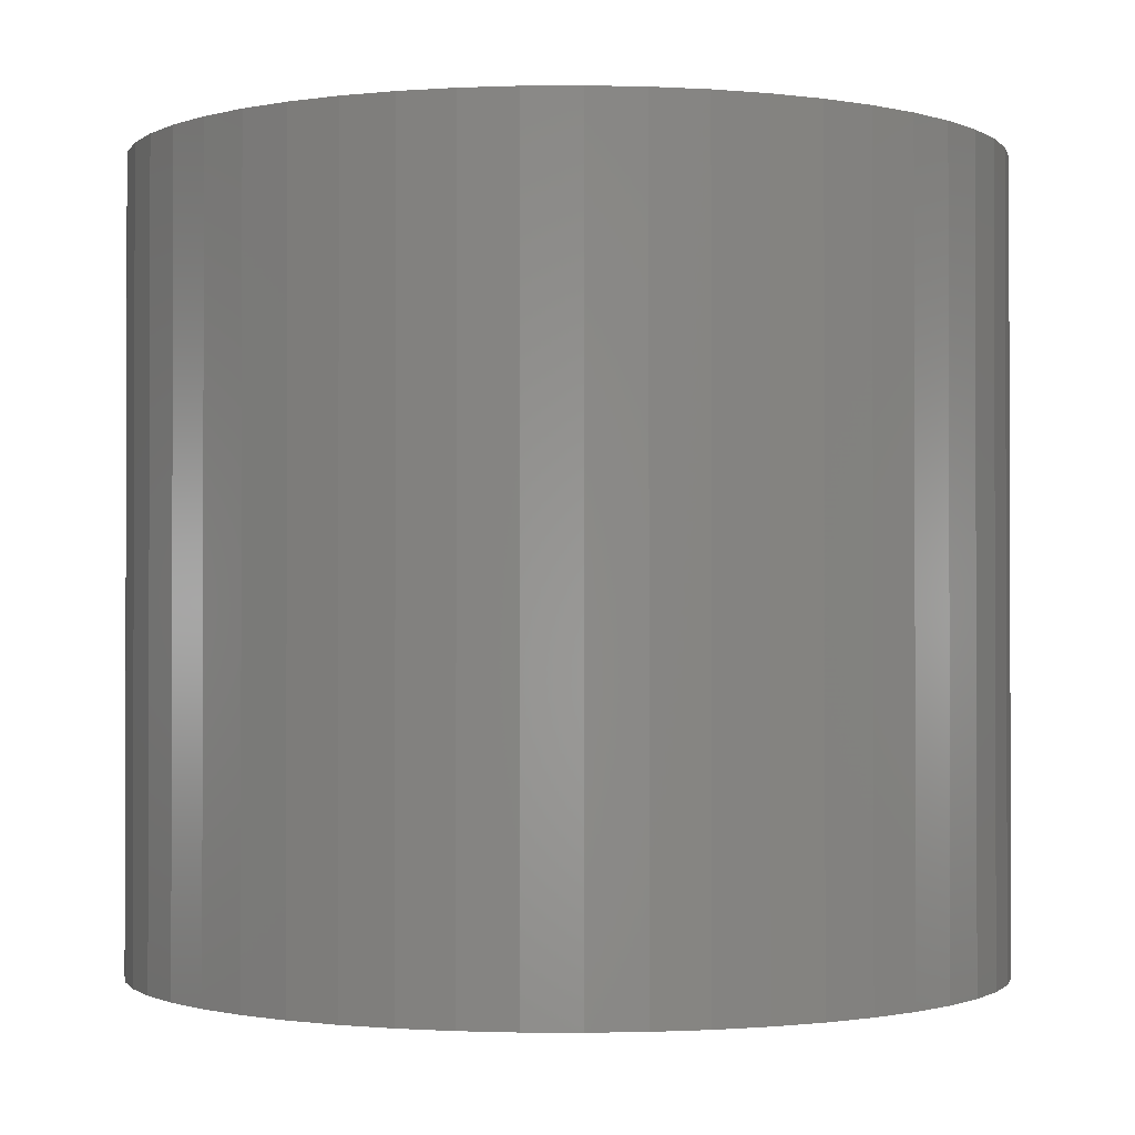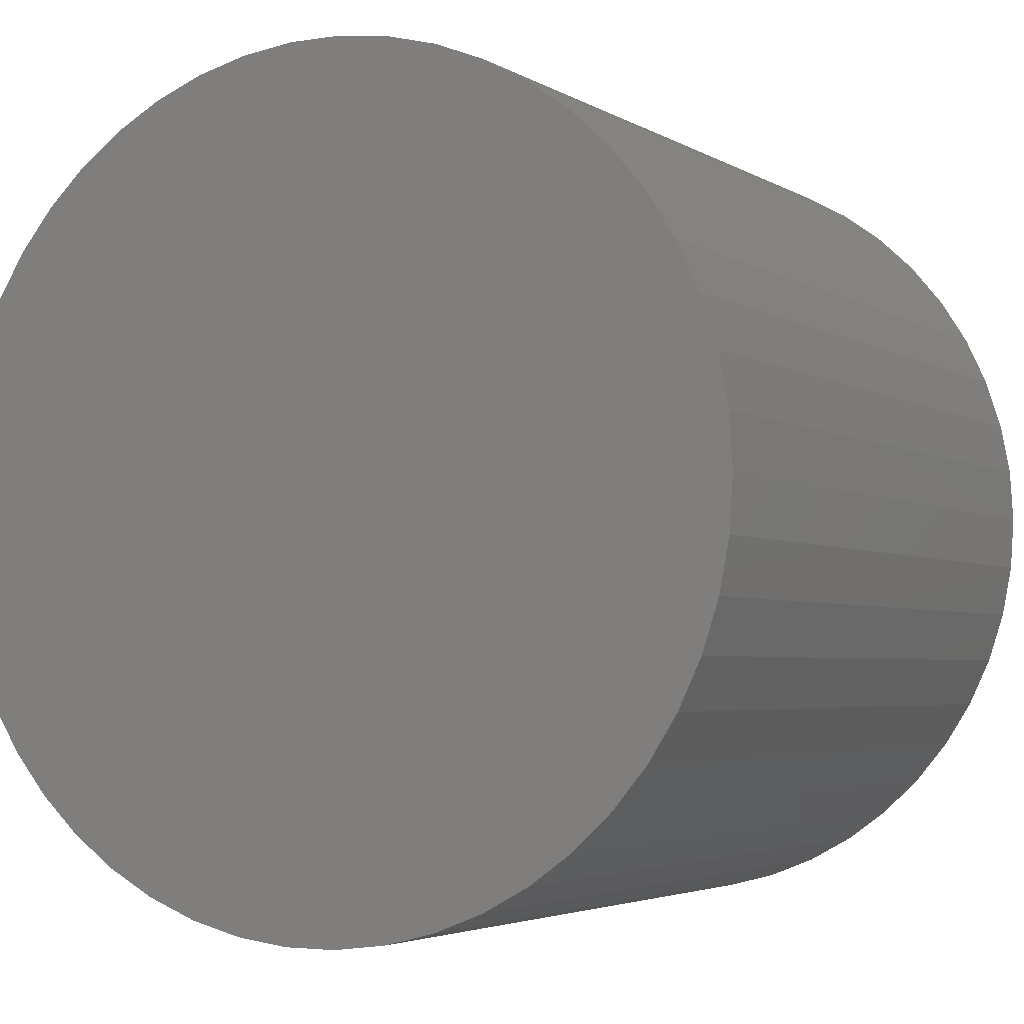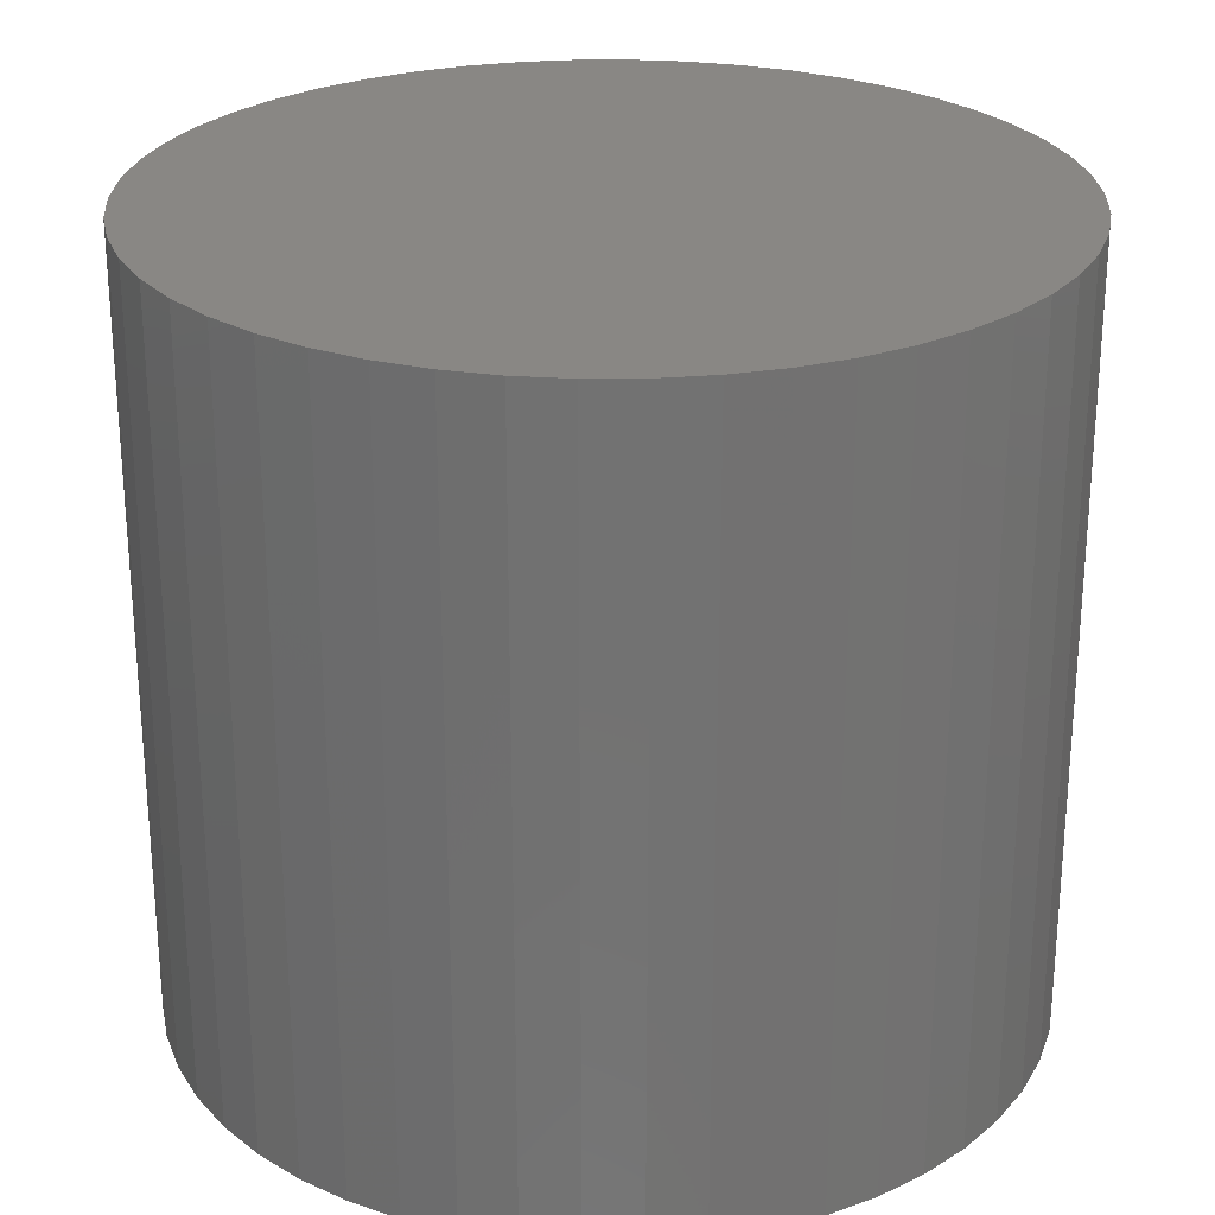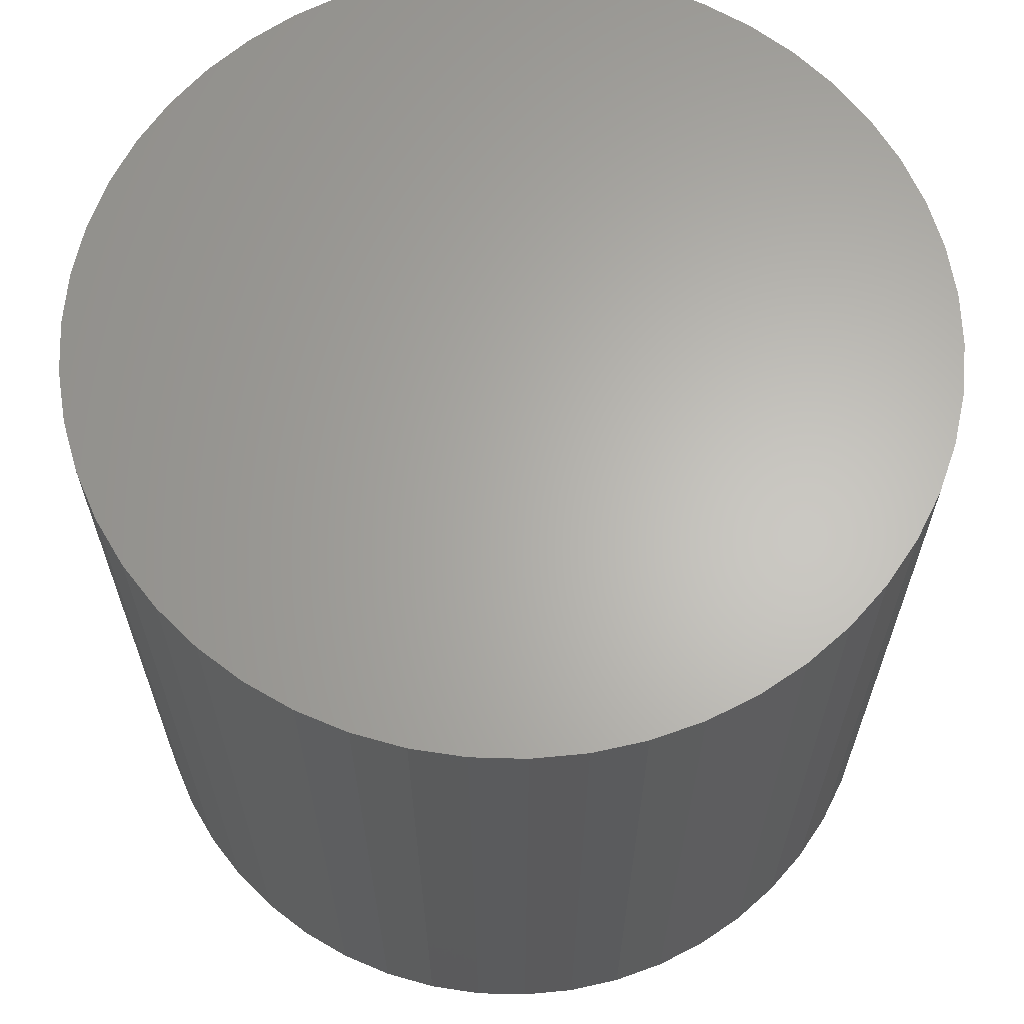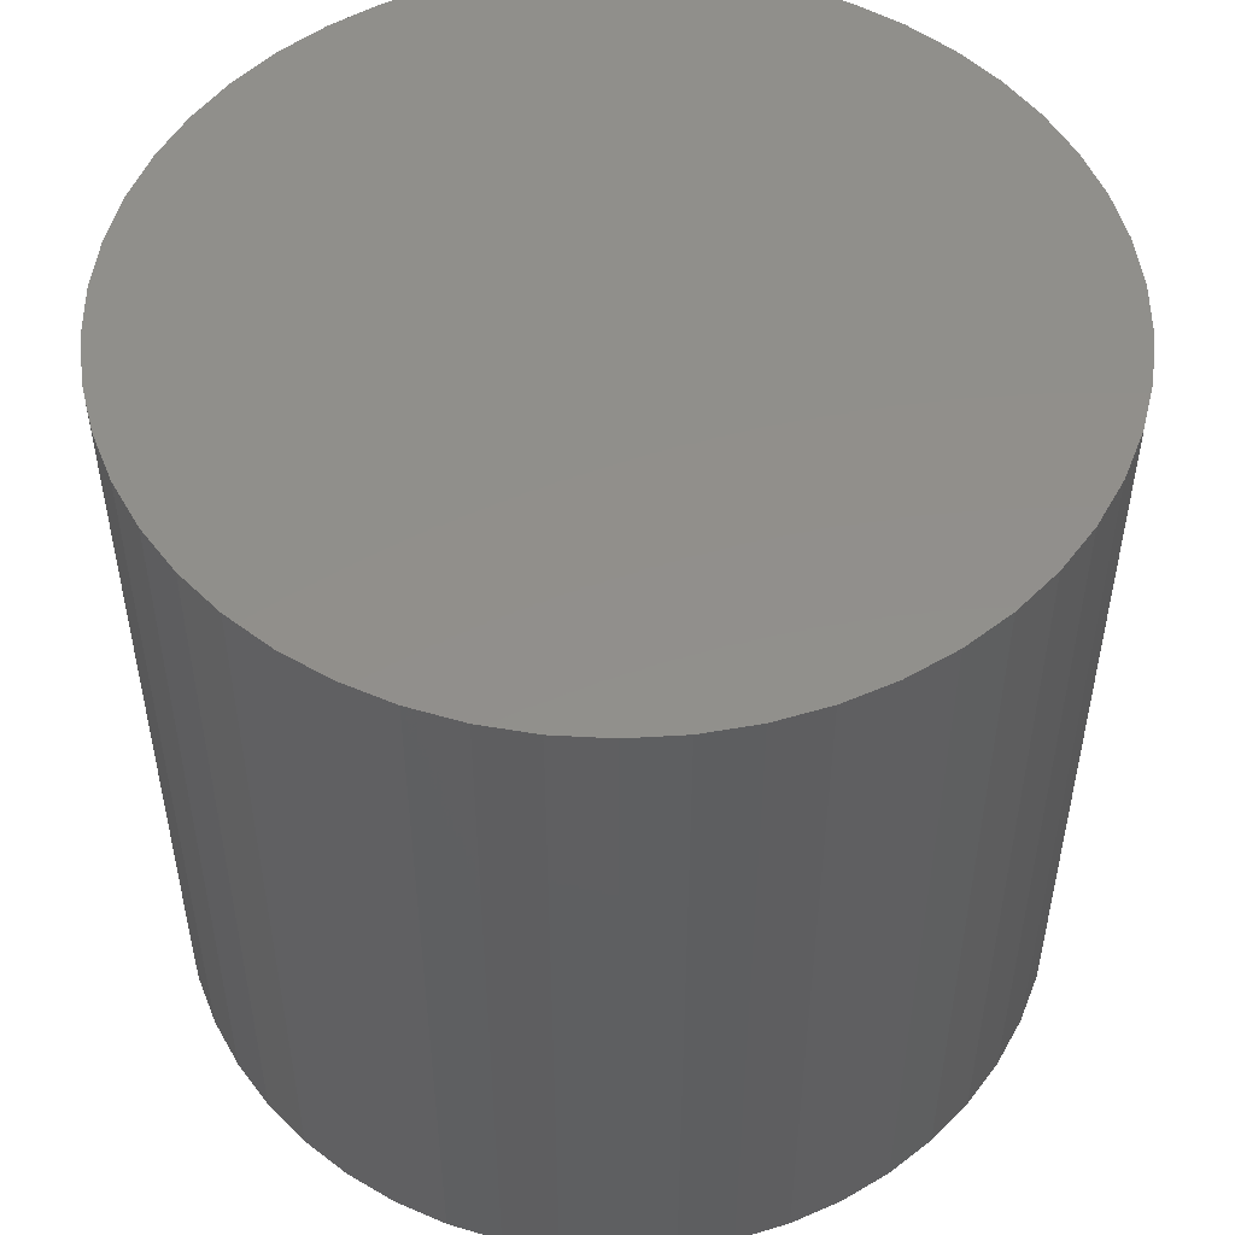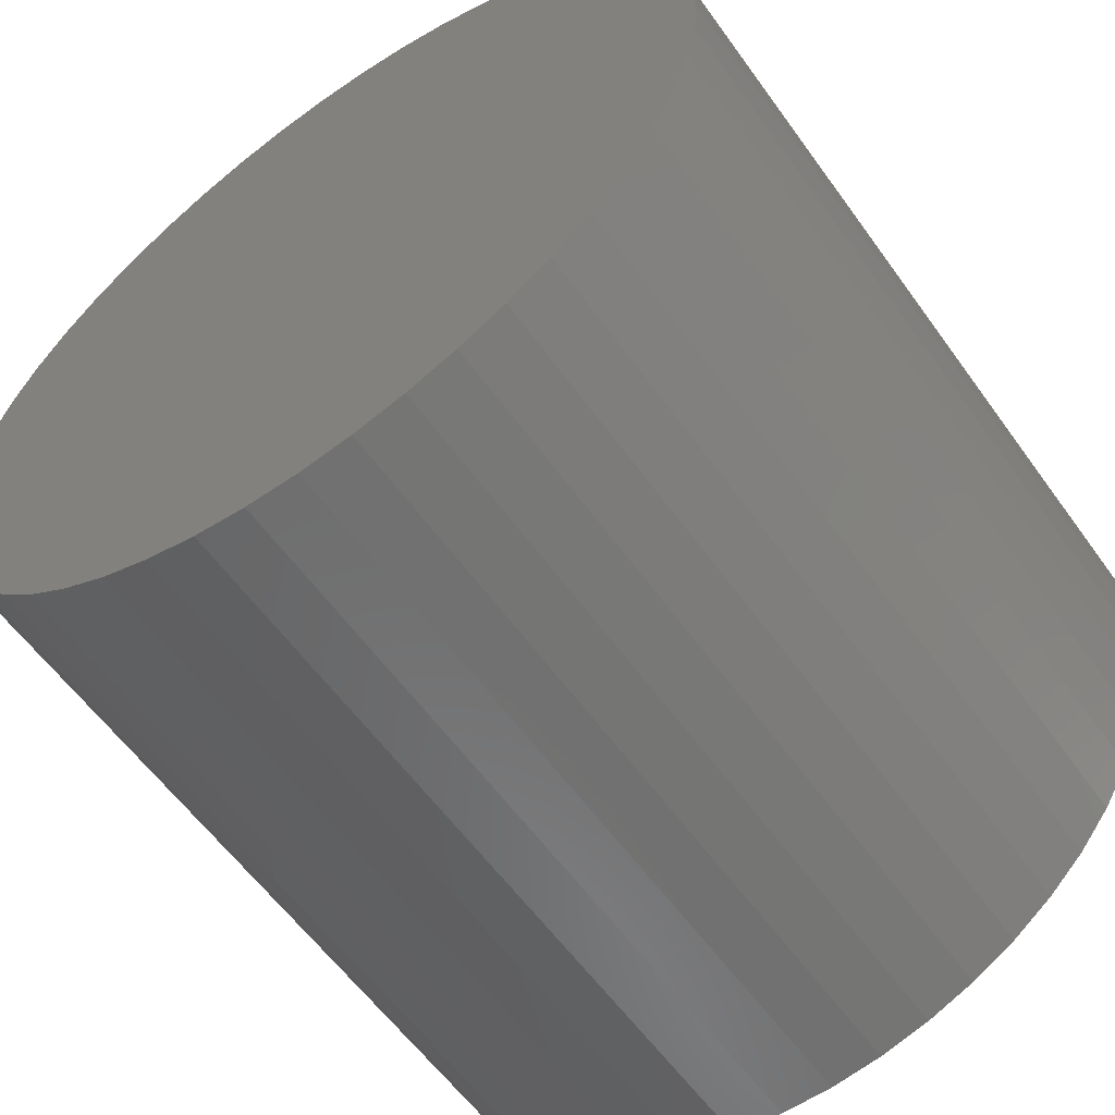
<metadata>
{"format":"stl","ext":"stl","renderer":"f3d","projection":"perspective","resolution":1024,"background":"white","views":[{"elev":-1.1,"azim":-163.9,"up":"+Z"},{"elev":-3.6,"azim":-151.6,"up":"+Y"},{"elev":25.8,"azim":78.5,"up":"+Z"},{"elev":64.4,"azim":-149.6,"up":"+Z"},{"elev":51.1,"azim":68.3,"up":"+Z"},{"elev":-58.9,"azim":-144.6,"up":"+Y"}]}
</metadata>
<code>
# stl→obj: 100 verts, 196 faces
v 16.35 0 15
v 16.22 2.049 -15
v 16.22 2.049 15
v 16.35 0 -15
v -16.35 0 -15
v -16.22 2.049 15
v -16.22 2.049 -15
v -16.35 0 15
v 1.027 16.32 -15
v -1.027 16.32 15
v 1.027 16.32 15
v -1.027 16.32 -15
v 11.92 -11.19 15
v 13.23 -9.61 -15
v 13.23 -9.61 15
v 11.92 -11.19 -15
v 11.92 11.19 -15
v 10.42 12.6 15
v 11.92 11.19 15
v 10.42 12.6 -15
v 16.22 -2.049 -15
v 15.84 -4.066 -15
v 15.84 4.066 -15
v 15.2 -6.019 -15
v 15.2 6.019 -15
v 14.33 -7.877 -15
v 14.33 7.877 -15
v 13.23 9.61 -15
v 10.42 -12.6 -15
v 8.761 -13.8 -15
v 8.761 13.8 -15
v 6.961 -14.79 -15
v 6.961 14.79 -15
v 5.052 -15.55 -15
v 5.052 15.55 -15
v 3.064 -16.06 -15
v 3.064 16.06 -15
v 1.027 -16.32 -15
v -1.027 -16.32 -15
v -3.064 -16.06 -15
v -3.064 16.06 -15
v -5.052 -15.55 -15
v -5.052 15.55 -15
v -6.961 -14.79 -15
v -6.961 14.79 -15
v -8.761 -13.8 -15
v -8.761 13.8 -15
v -10.42 -12.6 -15
v -10.42 12.6 -15
v -11.92 -11.19 -15
v -11.92 11.19 -15
v -13.23 -9.61 -15
v -13.23 9.61 -15
v -14.33 -7.877 -15
v -14.33 7.877 -15
v -15.2 -6.019 -15
v -15.2 6.019 -15
v -15.84 -4.066 -15
v -15.84 4.066 -15
v -16.22 -2.049 -15
v 16.22 -2.049 15
v 15.84 4.066 15
v 15.84 -4.066 15
v 15.2 6.019 15
v 15.2 -6.019 15
v 14.33 7.877 15
v 14.33 -7.877 15
v 13.23 9.61 15
v 10.42 -12.6 15
v 8.761 13.8 15
v 8.761 -13.8 15
v 6.961 14.79 15
v 6.961 -14.79 15
v 5.052 15.55 15
v 5.052 -15.55 15
v 3.064 16.06 15
v 3.064 -16.06 15
v 1.027 -16.32 15
v -1.027 -16.32 15
v -3.064 16.06 15
v -3.064 -16.06 15
v -5.052 15.55 15
v -5.052 -15.55 15
v -6.961 14.79 15
v -6.961 -14.79 15
v -8.761 13.8 15
v -8.761 -13.8 15
v -10.42 12.6 15
v -10.42 -12.6 15
v -11.92 11.19 15
v -11.92 -11.19 15
v -13.23 9.61 15
v -13.23 -9.61 15
v -14.33 7.877 15
v -14.33 -7.877 15
v -15.2 6.019 15
v -15.2 -6.019 15
v -15.84 4.066 15
v -15.84 -4.066 15
v -16.22 -2.049 15
f 1 2 3
f 2 1 4
f 5 6 7
f 6 5 8
f 9 10 11
f 10 9 12
f 13 14 15
f 14 13 16
f 17 18 19
f 18 17 20
f 21 2 4
f 22 2 21
f 22 23 2
f 24 23 22
f 24 25 23
f 26 25 24
f 26 27 25
f 14 27 26
f 14 28 27
f 16 28 14
f 16 17 28
f 29 17 16
f 29 20 17
f 30 20 29
f 30 31 20
f 32 31 30
f 32 33 31
f 34 33 32
f 34 35 33
f 36 35 34
f 36 37 35
f 38 37 36
f 38 9 37
f 39 9 38
f 39 12 9
f 40 12 39
f 40 41 12
f 42 41 40
f 42 43 41
f 44 43 42
f 44 45 43
f 46 45 44
f 46 47 45
f 48 47 46
f 48 49 47
f 50 49 48
f 50 51 49
f 52 51 50
f 52 53 51
f 54 53 52
f 54 55 53
f 56 55 54
f 56 57 55
f 58 57 56
f 58 59 57
f 60 59 58
f 60 7 59
f 7 60 5
f 3 61 1
f 62 61 3
f 62 63 61
f 64 63 62
f 64 65 63
f 66 65 64
f 66 67 65
f 68 67 66
f 68 15 67
f 19 15 68
f 19 13 15
f 18 13 19
f 18 69 13
f 70 69 18
f 70 71 69
f 72 71 70
f 72 73 71
f 74 73 72
f 74 75 73
f 76 75 74
f 76 77 75
f 11 77 76
f 11 78 77
f 10 78 11
f 10 79 78
f 80 79 10
f 80 81 79
f 82 81 80
f 82 83 81
f 84 83 82
f 84 85 83
f 86 85 84
f 86 87 85
f 88 87 86
f 88 89 87
f 90 89 88
f 90 91 89
f 92 91 90
f 92 93 91
f 94 93 92
f 94 95 93
f 96 95 94
f 96 97 95
f 98 97 96
f 98 99 97
f 6 99 98
f 6 100 99
f 100 6 8
f 49 90 88
f 90 49 51
f 43 84 82
f 84 43 45
f 66 28 68
f 28 66 27
f 33 74 72
f 74 33 35
f 20 70 18
f 70 20 31
f 57 94 55
f 94 57 96
f 53 90 51
f 90 53 92
f 12 80 10
f 80 12 41
f 65 22 63
f 22 65 24
f 32 71 73
f 71 32 30
f 3 23 62
f 23 3 2
f 64 27 66
f 27 64 25
f 35 76 74
f 76 35 37
f 59 96 57
f 96 59 98
f 45 86 84
f 86 45 47
f 61 4 1
f 4 61 21
f 67 24 65
f 24 67 26
f 50 89 91
f 89 50 48
f 54 97 56
f 97 54 95
f 50 93 52
f 93 50 91
f 60 8 5
f 8 60 100
f 39 78 79
f 78 39 38
f 30 69 71
f 69 30 29
f 62 25 64
f 25 62 23
f 68 17 19
f 17 68 28
f 37 11 76
f 11 37 9
f 31 72 70
f 72 31 33
f 55 92 53
f 92 55 94
f 7 98 59
f 98 7 6
f 47 88 86
f 88 47 49
f 41 82 80
f 82 41 43
f 15 26 67
f 26 15 14
f 63 21 61
f 21 63 22
f 44 83 85
f 83 44 42
f 56 99 58
f 99 56 97
f 34 73 75
f 73 34 32
f 38 77 78
f 77 38 36
f 40 79 81
f 79 40 39
f 52 95 54
f 95 52 93
f 58 100 60
f 100 58 99
f 29 13 69
f 13 29 16
f 46 85 87
f 85 46 44
f 42 81 83
f 81 42 40
f 36 75 77
f 75 36 34
f 48 87 89
f 87 48 46

</code>
